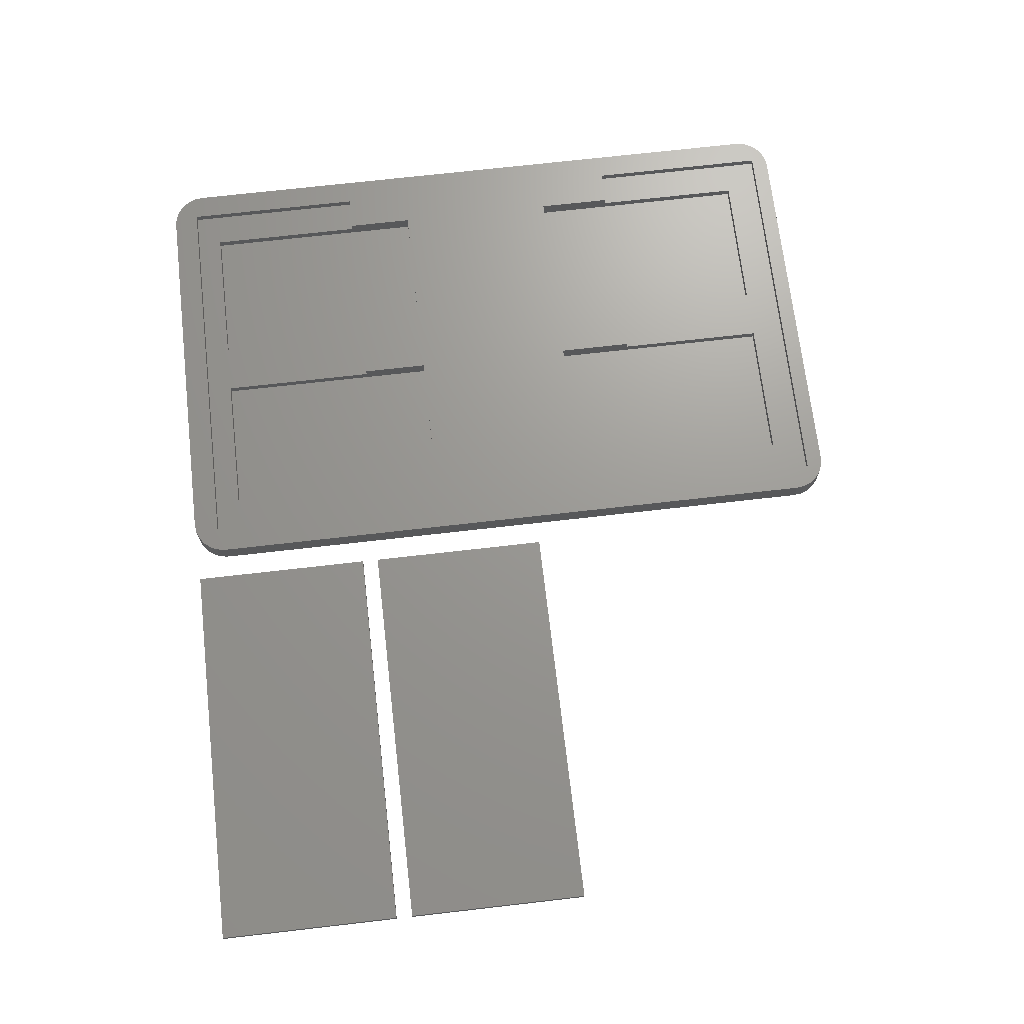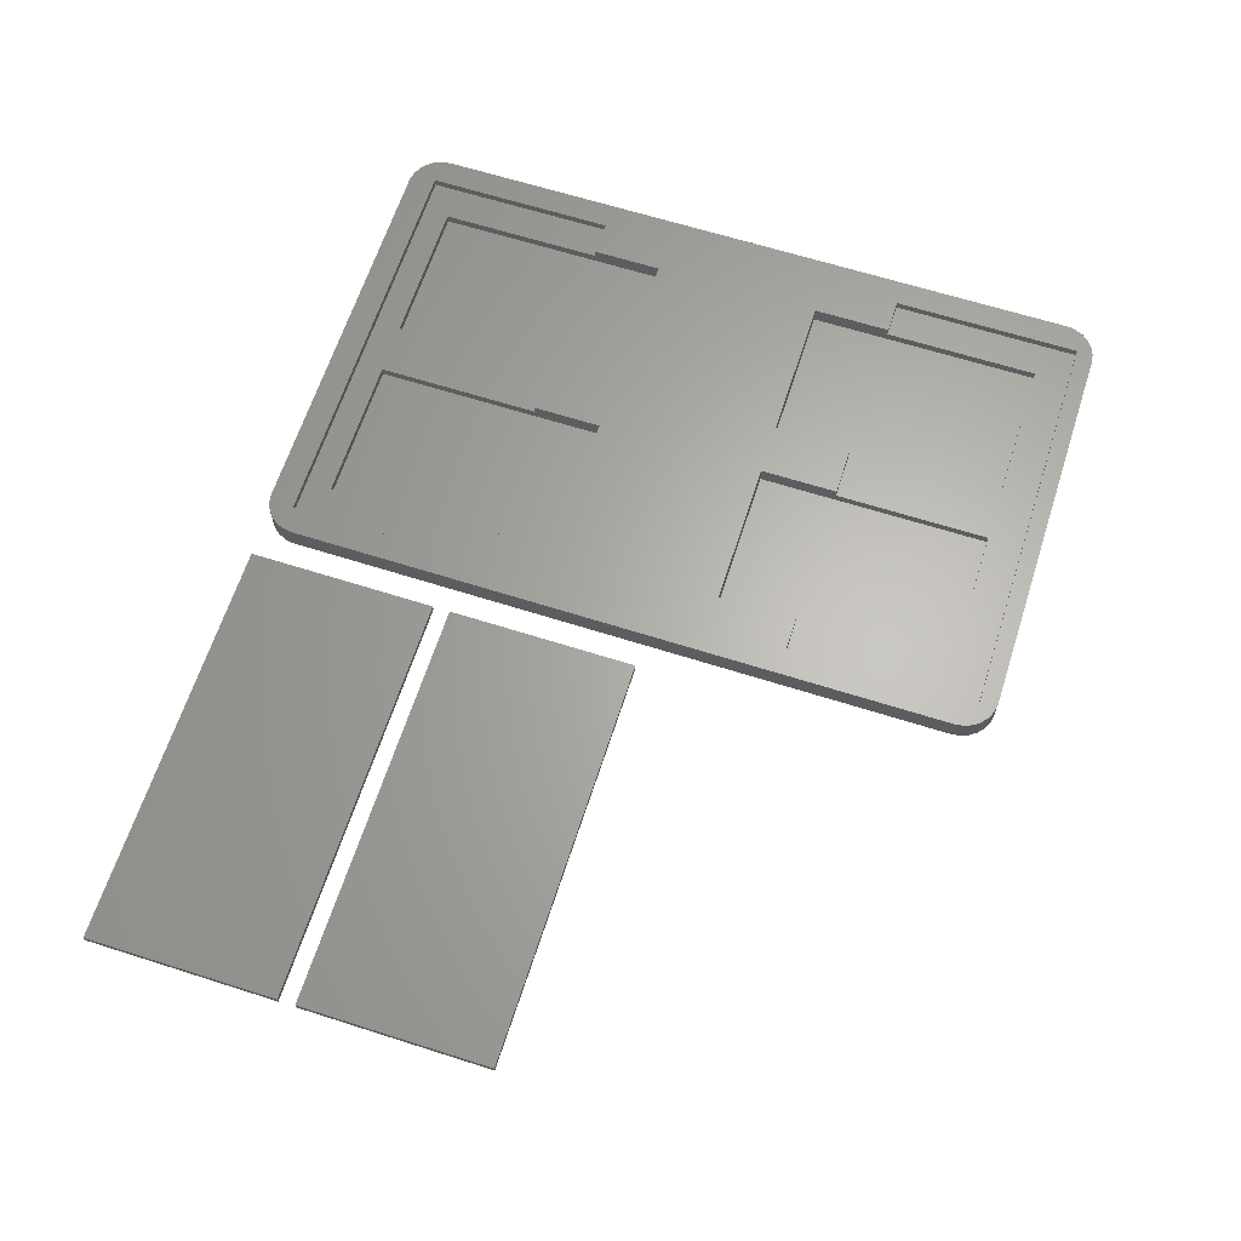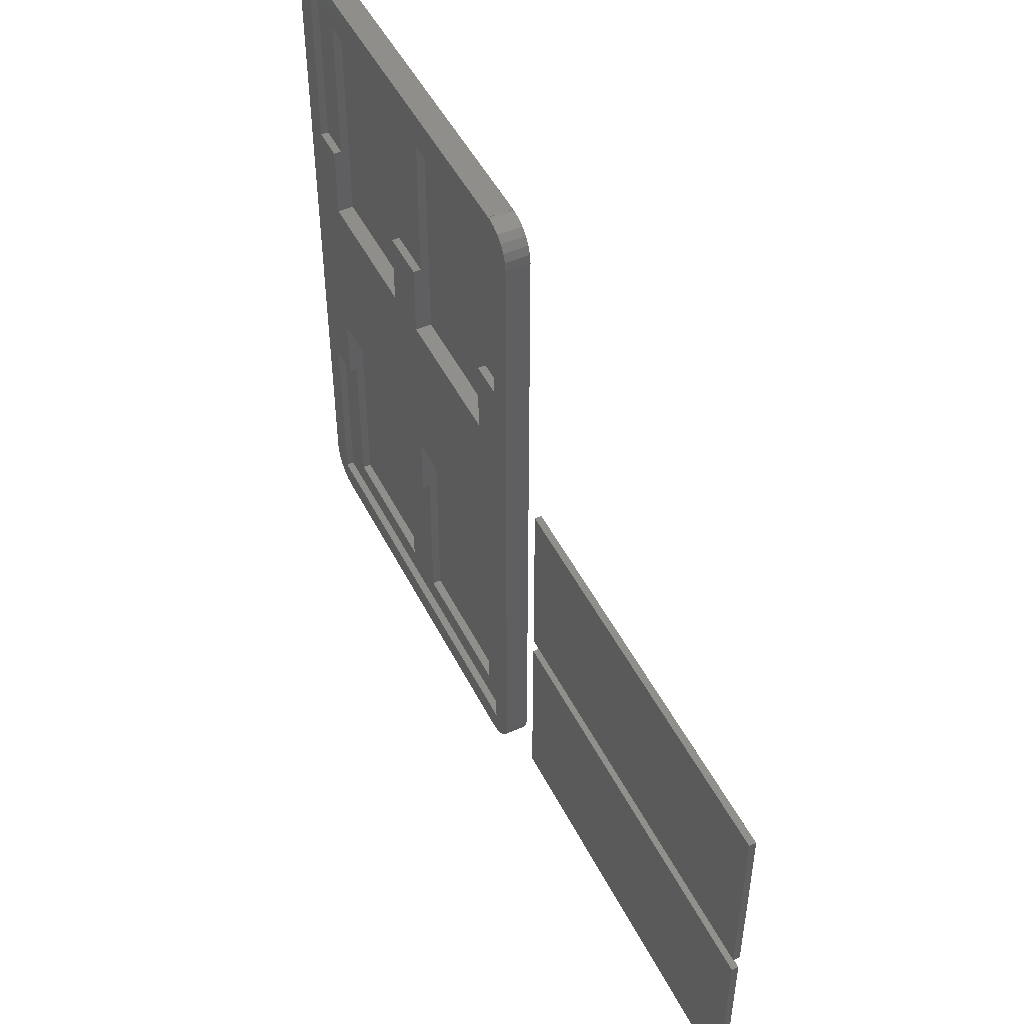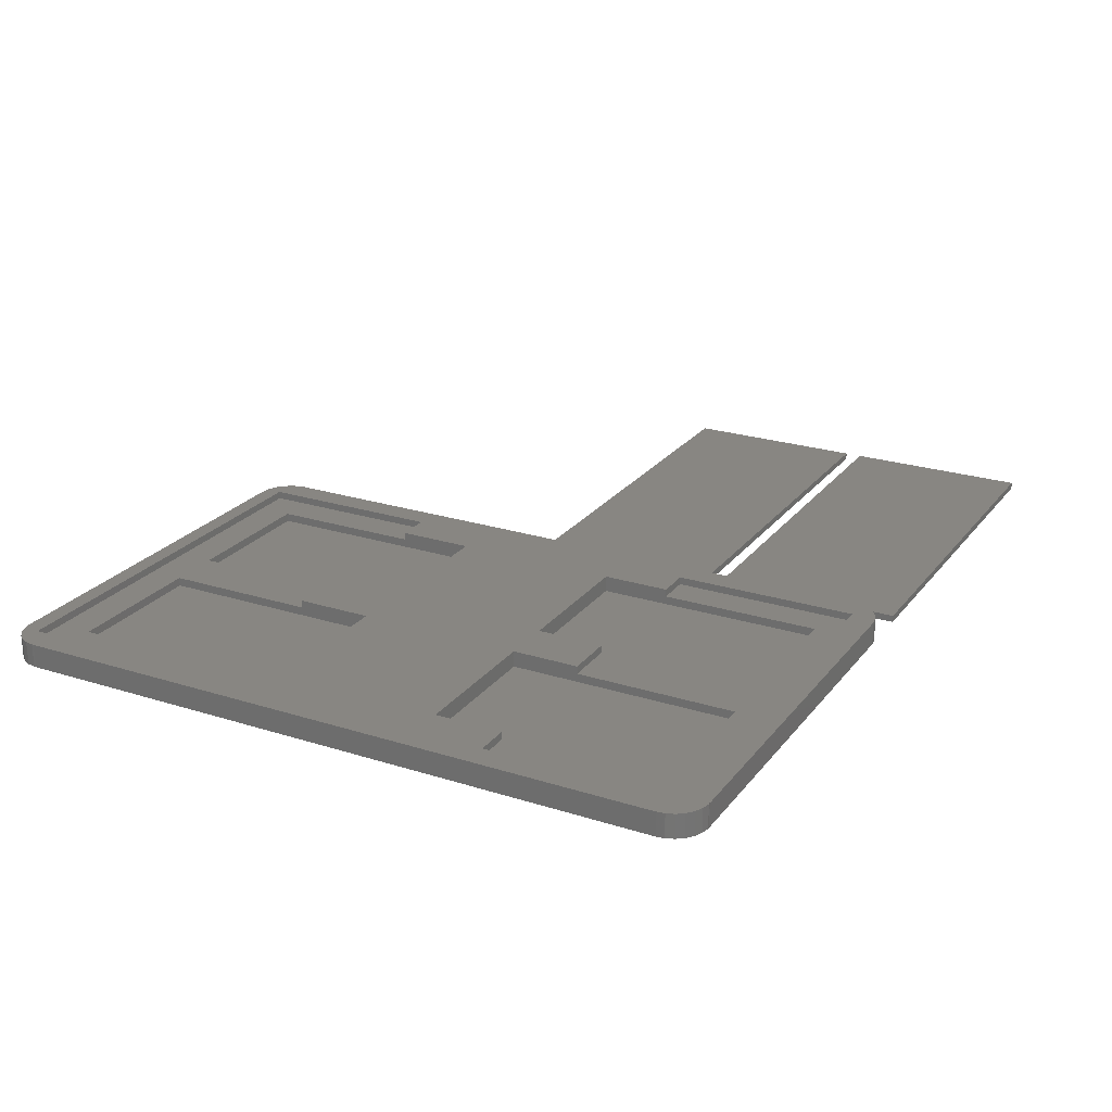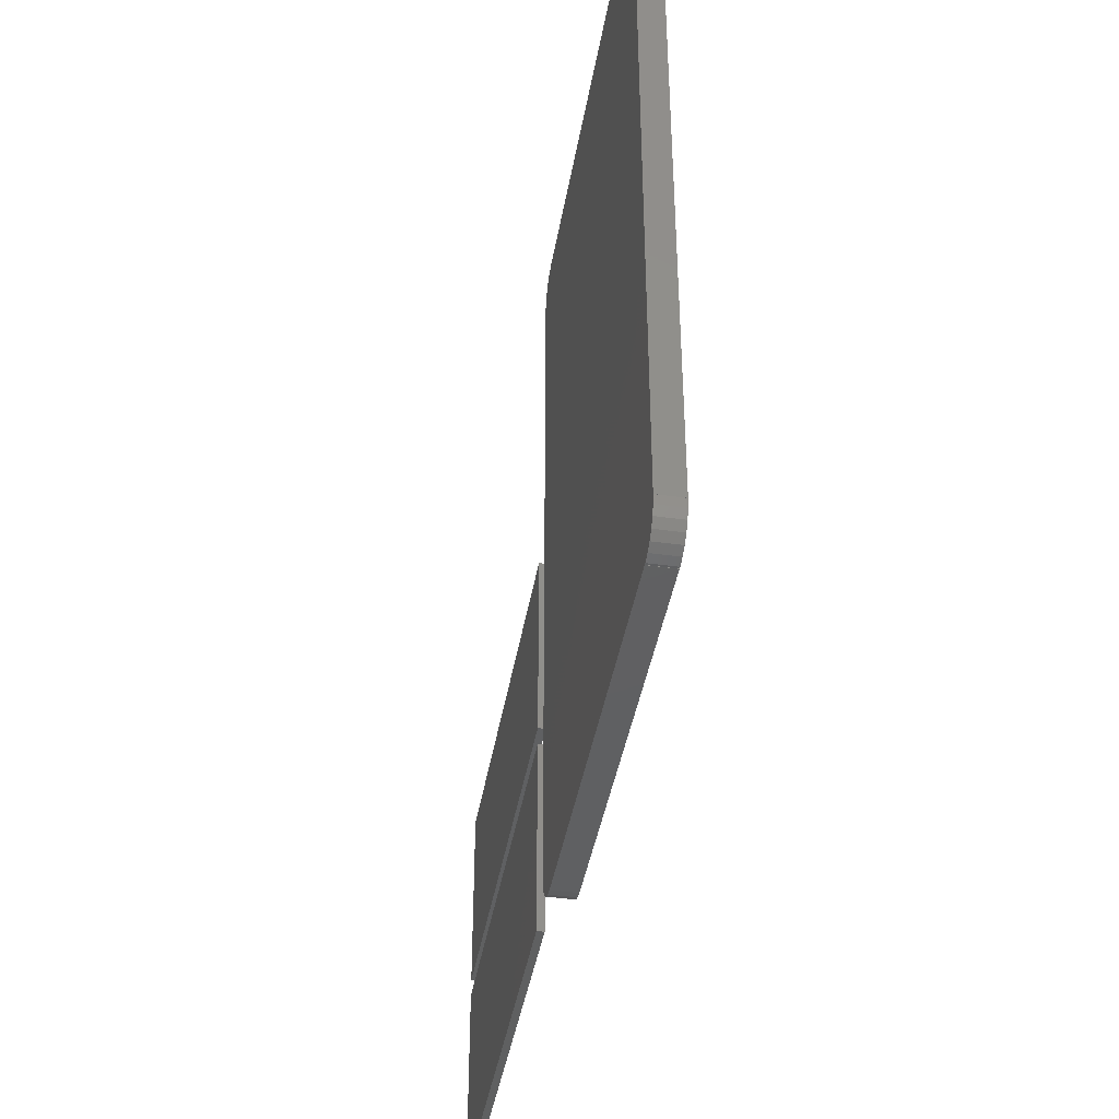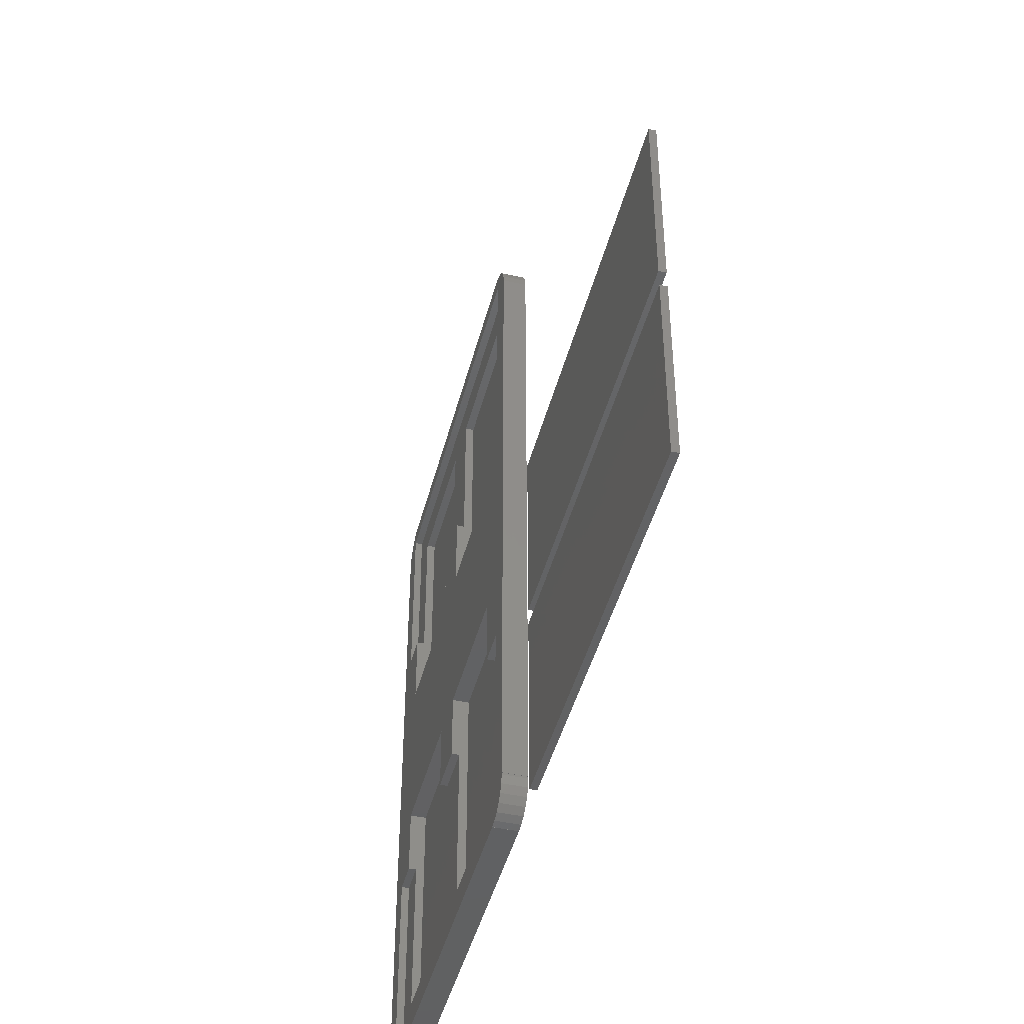
<metadata>
{"format":"stl","ext":"stl","renderer":"f3d","projection":"perspective","resolution":1024,"background":"white","views":[{"elev":69.7,"azim":83.4,"up":"+Z"},{"elev":64.3,"azim":107.8,"up":"+Z"},{"elev":48.6,"azim":64.1,"up":"+Y"},{"elev":23.8,"azim":-62.0,"up":"+Z"},{"elev":-41.3,"azim":-99.5,"up":"+Y"},{"elev":-44.6,"azim":75.8,"up":"+Y"}]}
</metadata>
<code>
# stl→obj: 160 verts, 308 faces
v 49.98 85.58 2.9
v 49.98 85.6 0.1
v 49.98 85.6 2.9
v 49.98 85.58 0.1
v 53.98 81.65 0.1
v 53.97 81.65 2.9
v 53.98 81.65 2.9
v 53.97 81.65 0.1
v 53.85 82.59 0.1
v 53.85 82.59 2.9
v 50.23 85.59 0.1
v 50.23 85.59 2.9
v 52.9 84.34 0.1
v 52.12 84.98 2.9
v 52.9 84.34 2.9
v 52.12 84.98 0.1
v 51.22 85.4 2.9
v 51.22 85.4 0.1
v 53.49 83.53 2.9
v 53.49 83.53 0.1
v 0.0237 81.6 0.1
v 2.289e-07 81.6 2.9
v 0.0237 81.6 2.9
v 2.289e-07 81.6 0.1
v 3.95 85.59 0.1
v 3.95 85.6 2.9
v 3.95 85.6 0.1
v 3.95 85.59 2.9
v 3.005 85.47 2.9
v 3.005 85.47 0.1
v 0.007894 81.85 2.9
v 0.007894 81.85 0.1
v 0.6227 83.74 0.1
v 1.262 84.52 2.9
v 1.262 84.52 0.1
v 0.6227 83.74 2.9
v 0.1958 82.84 0.1
v 0.1958 82.84 2.9
v 2.073 85.11 0.1
v 2.073 85.11 2.9
v 4 7.629e-07 0.1
v 4 0.0237 2.9
v 4 0.0237 0.1
v 4 7.629e-07 2.9
v 2.289e-07 3.95 0.1
v 0.006316 3.95 2.9
v 2.289e-07 3.95 2.9
v 0.006316 3.95 0.1
v 0.1257 3.005 0.1
v 0.1257 3.005 2.9
v 3.749 0.007894 0.1
v 3.749 0.007894 2.9
v 1.084 1.262 0.1
v 1.857 0.6227 2.9
v 1.084 1.262 2.9
v 1.857 0.6227 0.1
v 2.764 0.1958 2.9
v 2.764 0.1958 0.1
v 0.4948 2.073 2.9
v 0.4948 2.073 0.1
v 53.96 4 0.1
v 53.98 4 2.9
v 53.96 4 2.9
v 53.98 4 0.1
v 50.03 7.629e-07 2.9
v 50.03 0.006316 0.1
v 50.03 0.006316 2.9
v 50.03 7.629e-07 0.1
v 50.97 0.1257 2.9
v 50.97 0.1257 0.1
v 53.97 3.749 2.9
v 53.97 3.749 0.1
v 52.72 1.084 2.9
v 53.36 1.857 0.1
v 53.36 1.857 2.9
v 52.72 1.084 0.1
v 53.78 2.764 0.1
v 53.78 2.764 2.9
v 51.91 0.4948 0.1
v 51.91 0.4948 2.9
v 50.98 61.6 2.9
v 50.98 83.6 2.9
v 50.98 3 2.9
v 50.98 25 2.9
v 3 3 2.9
v 46.98 52.6 2.9
v 46.98 61.6 2.9
v 46.98 33 2.9
v 46.98 25 2.9
v 3 83.6 2.9
v 3 61.6 2.9
v 3 25 2.9
v 7 52.6 2.9
v 7 61.6 2.9
v 7 33 2.9
v 7 25 2.9
v 24 33 2.9
v 24 52.6 2.9
v 29.98 52.6 2.9
v 29.98 61.6 2.9
v 29.98 33 2.9
v 24 61.6 2.9
v 29.98 25 2.9
v 24 25 2.9
v 7 25 2
v 7 33 1
v 7 6 1
v 7 6 2
v 24 33 1
v 24 25 2
v 24 6 1
v 24 6 2
v 29.98 25 2
v 29.98 33 1
v 29.98 6 1
v 29.98 6 2
v 46.98 33 1
v 46.98 25 2
v 46.98 6 1
v 46.98 6 2
v 7 61.6 2
v 7 79.6 1
v 7 79.6 2
v 7 52.6 1
v 24 79.6 1
v 24 61.6 2
v 24 79.6 2
v 24 52.6 1
v 29.98 61.6 2
v 29.98 79.6 1
v 29.98 79.6 2
v 29.98 52.6 1
v 46.98 79.6 1
v 46.98 61.6 2
v 46.98 79.6 2
v 46.98 52.6 1
v 3 83.6 2
v 3 61.6 2
v 50.98 61.6 2
v 50.98 83.6 2
v 3 25 2
v 3 3 2
v 50.98 3 2
v 50.98 25 2
v 57 0 0
v 57 22 0.8
v 57 22 0
v 57 0 0.8
v 105 0 0.8
v 105 22 0.8
v 105 22 0
v 105 0 0
v 57 24 0
v 57 46 0.8
v 57 46 0
v 57 24 0.8
v 105 24 0.8
v 105 46 0.8
v 105 46 0
v 105 24 0
f 1 2 3
f 2 1 4
f 5 6 7
f 6 5 8
f 6 9 10
f 9 6 8
f 11 1 12
f 1 11 4
f 13 14 15
f 14 13 16
f 16 17 14
f 17 16 18
f 19 13 15
f 13 19 20
f 10 20 19
f 20 10 9
f 18 12 17
f 12 18 11
f 21 22 23
f 22 21 24
f 25 26 27
f 26 25 28
f 25 29 28
f 29 25 30
f 21 31 32
f 31 21 23
f 33 34 35
f 34 33 36
f 37 36 33
f 36 37 38
f 39 34 40
f 34 39 35
f 30 40 29
f 40 30 39
f 32 38 37
f 38 32 31
f 41 42 43
f 42 41 44
f 45 46 47
f 46 45 48
f 49 46 48
f 46 49 50
f 51 42 52
f 42 51 43
f 53 54 55
f 54 53 56
f 56 57 54
f 57 56 58
f 53 59 60
f 59 53 55
f 60 50 49
f 50 60 59
f 58 52 57
f 52 58 51
f 61 62 63
f 62 61 64
f 65 66 67
f 66 65 68
f 66 69 67
f 69 66 70
f 71 61 63
f 61 71 72
f 73 74 75
f 74 73 76
f 75 77 78
f 77 75 74
f 79 73 80
f 73 79 76
f 70 80 69
f 80 70 79
f 78 72 71
f 72 78 77
f 45 22 24
f 22 45 47
f 3 26 1
f 81 7 6
f 7 81 62
f 82 6 10
f 83 71 63
f 84 62 81
f 82 10 19
f 62 84 63
f 82 19 15
f 83 63 84
f 82 15 14
f 71 83 78
f 82 14 17
f 6 82 81
f 78 83 75
f 75 83 73
f 73 83 80
f 83 69 80
f 83 67 69
f 67 42 65
f 83 42 67
f 85 42 83
f 42 85 52
f 52 85 57
f 86 81 87
f 81 86 84
f 88 84 86
f 84 88 89
f 12 82 17
f 1 82 12
f 28 1 26
f 90 1 28
f 90 28 29
f 1 90 82
f 23 91 90
f 22 91 23
f 91 22 92
f 40 90 29
f 34 90 40
f 92 46 85
f 36 90 34
f 50 85 46
f 38 90 36
f 85 54 57
f 31 90 38
f 85 55 54
f 85 59 55
f 90 31 23
f 91 93 94
f 92 93 91
f 93 92 95
f 95 92 96
f 93 97 98
f 97 93 95
f 98 99 100
f 99 98 101
f 98 100 102
f 97 101 98
f 101 97 103
f 103 97 104
f 99 88 86
f 88 99 101
f 65 42 44
f 85 50 59
f 47 92 22
f 92 47 46
f 62 5 7
f 5 62 64
f 2 26 3
f 26 2 27
f 43 48 21
f 45 21 48
f 21 45 24
f 58 43 51
f 43 21 25
f 56 43 58
f 25 21 30
f 43 56 49
f 30 21 39
f 49 56 53
f 39 21 35
f 49 53 60
f 35 21 33
f 48 43 49
f 33 21 37
f 37 21 32
f 43 66 68
f 43 68 41
f 66 43 4
f 25 4 43
f 4 25 2
f 2 25 27
f 77 61 72
f 4 61 66
f 61 4 8
f 66 77 74
f 8 4 9
f 66 74 76
f 9 4 20
f 66 76 79
f 20 4 13
f 66 79 70
f 13 4 16
f 16 4 18
f 18 4 11
f 64 8 5
f 61 8 64
f 66 61 77
f 41 65 44
f 65 41 68
f 105 95 96
f 95 105 106
f 107 105 108
f 105 107 106
f 109 110 97
f 111 110 109
f 110 111 112
f 97 110 104
f 106 97 95
f 97 106 109
f 106 111 109
f 111 106 107
f 111 108 112
f 108 111 107
f 113 101 103
f 101 113 114
f 115 113 116
f 113 115 114
f 117 118 88
f 119 118 117
f 118 119 120
f 88 118 89
f 114 88 101
f 88 114 117
f 114 119 117
f 119 114 115
f 119 116 120
f 116 119 115
f 94 93 121
f 121 122 123
f 121 124 122
f 124 121 93
f 125 126 127
f 128 126 125
f 98 126 128
f 126 98 102
f 122 128 125
f 128 122 124
f 128 93 98
f 93 128 124
f 122 127 123
f 127 122 125
f 100 99 129
f 129 130 131
f 129 132 130
f 132 129 99
f 133 134 135
f 136 134 133
f 86 134 136
f 134 86 87
f 130 135 131
f 135 130 133
f 130 136 133
f 136 130 132
f 136 99 86
f 99 136 132
f 91 137 90
f 137 91 138
f 139 82 140
f 82 139 81
f 140 135 139
f 140 131 135
f 131 127 129
f 140 127 131
f 137 127 140
f 127 137 123
f 138 123 137
f 123 138 121
f 139 135 134
f 129 127 126
f 121 91 94
f 91 121 138
f 139 87 81
f 87 139 134
f 129 102 100
f 102 129 126
f 137 82 90
f 82 137 140
f 85 141 92
f 141 85 142
f 143 84 144
f 84 143 83
f 118 84 89
f 84 118 144
f 141 96 92
f 96 141 105
f 110 103 104
f 103 110 113
f 105 141 108
f 113 110 116
f 120 144 118
f 144 120 143
f 116 143 120
f 112 116 110
f 112 143 116
f 142 112 108
f 112 142 143
f 142 108 141
f 143 85 83
f 85 143 142
f 145 146 147
f 146 145 148
f 146 149 150
f 149 146 148
f 149 151 150
f 151 149 152
f 145 151 152
f 151 145 147
f 145 149 148
f 149 145 152
f 151 146 150
f 146 151 147
f 153 154 155
f 154 153 156
f 154 157 158
f 157 154 156
f 157 159 158
f 159 157 160
f 159 154 158
f 154 159 155
f 153 159 160
f 159 153 155
f 153 157 156
f 157 153 160

</code>
